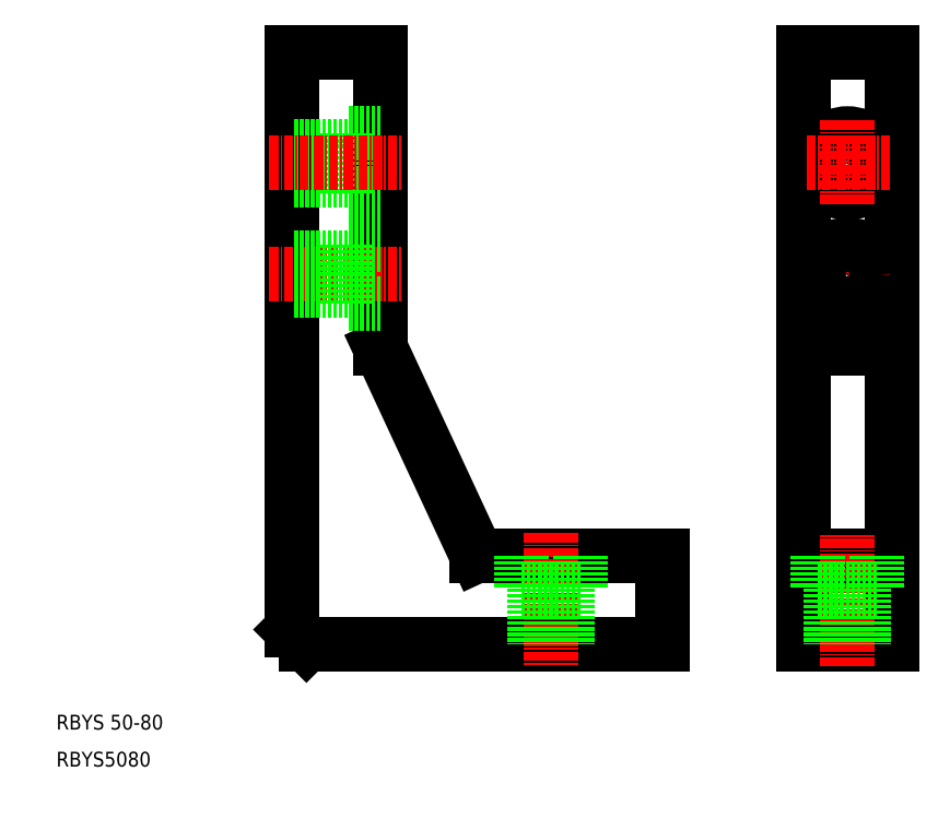
<metadata>
{"format":"dxf","ext":"dxf","renderer":"ezdxf+matplotlib","layout":"modelspace","background":"white","min_lineweight":24,"dpi":150}
</metadata>
<code>
0
SECTION
2
ENTITIES
0
LINE
8
0
10
156.1
20
-132.1
30
0
11
169.1
21
-160.1
31
0
0
LINE
8
0
10
146.1
20
-172.1
30
0
11
194.1
21
-172.1
31
0
0
LINE
8
0
10
169.1
20
-160.1
30
0
11
194.1
21
-160.1
31
0
0
LINE
8
0
10
225.1
20
-172.1
30
0
11
225.1
21
-92.09
31
0
0
LINE
8
0
10
213.1
20
-172.1
30
0
11
213.1
21
-92.09
31
0
0
LINE
8
0
10
144.1
20
-92.09
30
0
11
144.1
21
-170.1
31
0
0
LINE
8
CENTER
10
179.1
20
-157.1
30
0
11
179.1
21
-175.1
31
0
0
TEXT
8
0
10
112.3
20
-183.6
30
0
40
2
1
RBYS 50-80
0
TEXT
8
0
10
112.3
20
-188.6
30
0
40
2
1
RBYS5080
0
LINE
8
0
10
144.1
20
-170.1
30
0
11
146.1
21
-172.1
31
0
0
LINE
8
0
10
156.1
20
-92.09
30
0
11
156.1
21
-132.1
31
0
0
LINE
8
CENTER
10
141.1
20
-122.1
30
0
11
159.1
21
-122.1
31
0
0
LINE
8
0
10
144.1
20
-92.09
30
0
11
156.1
21
-92.09
31
0
0
LINE
8
0
10
213.1
20
-172.1
30
0
11
225.1
21
-172.1
31
0
0
LINE
8
0
10
213.1
20
-160.1
30
0
11
225.1
21
-160.1
31
0
0
LINE
8
CENTER
10
219.1
20
-175.1
30
0
11
219.1
21
-157.1
31
0
0
LINE
8
0
10
213.1
20
-132.1
30
0
11
225.1
21
-132.1
31
0
0
LINE
8
CENTER
10
224.8
20
-122.1
30
0
11
213.3
21
-122.1
31
0
0
LINE
8
CENTER
10
219.1
20
-116.3
30
0
11
219.1
21
-127.8
31
0
0
LINE
8
0
10
194.1
20
-172.1
30
0
11
194.1
21
-160.1
31
0
0
LINE
8
0
10
225.1
20
-92.09
30
0
11
213.1
21
-92.09
31
0
0
CIRCLE
8
0
10
219.1
20
-122.1
30
0
40
4
0
CIRCLE
8
0
10
219.1
20
-122.1
30
0
40
2.25
0
LINE
8
0
10
156.1
20
-118.1
30
0
11
151.7
21
-118.1
31
0
0
LINE
8
0
10
156.1
20
-126.1
30
0
11
151.7
21
-126.1
31
0
0
LINE
8
0
10
151.7
20
-119.8
30
0
11
144.1
21
-119.8
31
0
0
LINE
8
0
10
151.7
20
-124.3
30
0
11
144.1
21
-124.3
31
0
0
LINE
8
0
10
151.7
20
-118.1
30
0
11
151.7
21
-126.1
31
0
0
LINE
8
0
10
175.1
20
-164.5
30
0
11
183.1
21
-164.5
31
0
0
LINE
8
0
10
181.3
20
-164.5
30
0
11
181.3
21
-172.1
31
0
0
LINE
8
0
10
176.8
20
-164.5
30
0
11
176.8
21
-172.1
31
0
0
LINE
8
0
10
183.1
20
-160.1
30
0
11
183.1
21
-164.5
31
0
0
LINE
8
0
10
175.1
20
-160.1
30
0
11
175.1
21
-164.5
31
0
0
LINE
8
0
10
215.1
20
-160.1
30
0
11
215.1
21
-164.5
31
0
0
LINE
8
0
10
223.1
20
-160.1
30
0
11
223.1
21
-164.5
31
0
0
LINE
8
0
10
216.8
20
-164.5
30
0
11
216.8
21
-172.1
31
0
0
LINE
8
0
10
221.3
20
-164.5
30
0
11
221.3
21
-172.1
31
0
0
LINE
8
0
10
215.1
20
-164.5
30
0
11
223.1
21
-164.5
31
0
0
LINE
8
0
10
151.7
20
-103.1
30
0
11
151.7
21
-111.1
31
0
0
LINE
8
0
10
151.7
20
-109.3
30
0
11
144.1
21
-109.3
31
0
0
LINE
8
0
10
151.7
20
-104.8
30
0
11
144.1
21
-104.8
31
0
0
LINE
8
0
10
156.1
20
-111.1
30
0
11
151.7
21
-111.1
31
0
0
LINE
8
0
10
156.1
20
-103.1
30
0
11
151.7
21
-103.1
31
0
0
CIRCLE
8
0
10
219.1
20
-107.1
30
0
40
2.25
0
CIRCLE
8
0
10
219.1
20
-107.1
30
0
40
4
0
LINE
8
CENTER
10
219.1
20
-101.3
30
0
11
219.1
21
-112.8
31
0
0
LINE
8
CENTER
10
224.8
20
-107.1
30
0
11
213.3
21
-107.1
31
0
0
LINE
8
CENTER
10
141.1
20
-107.1
30
0
11
159.1
21
-107.1
31
0
0
ENDSEC
0
EOF

</code>
